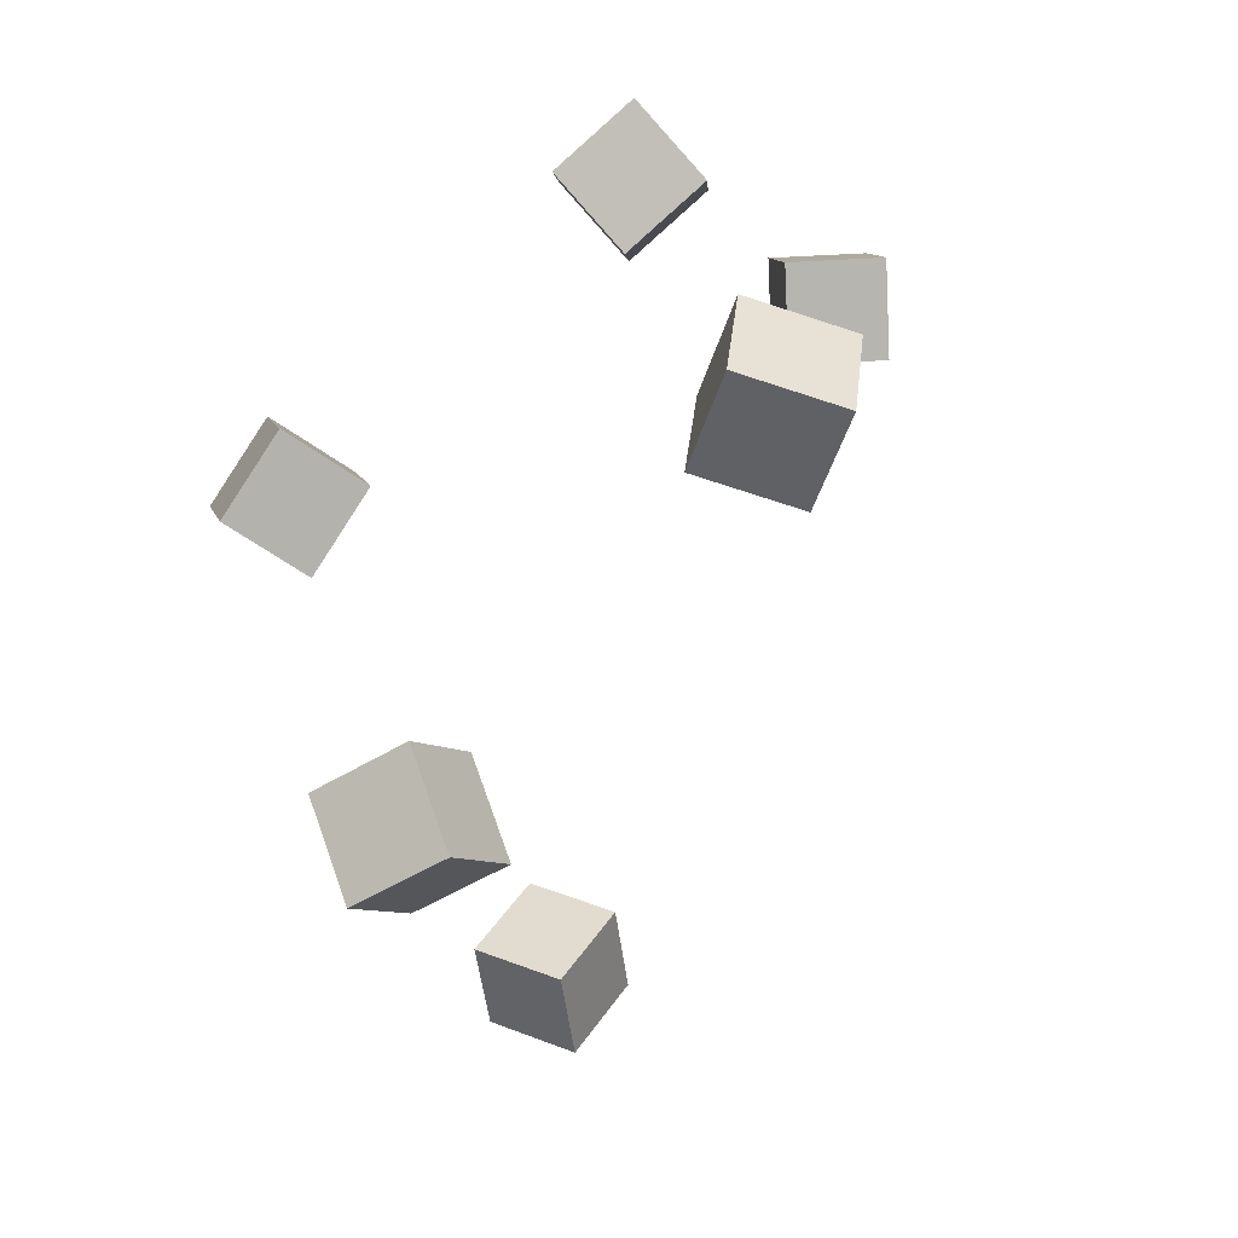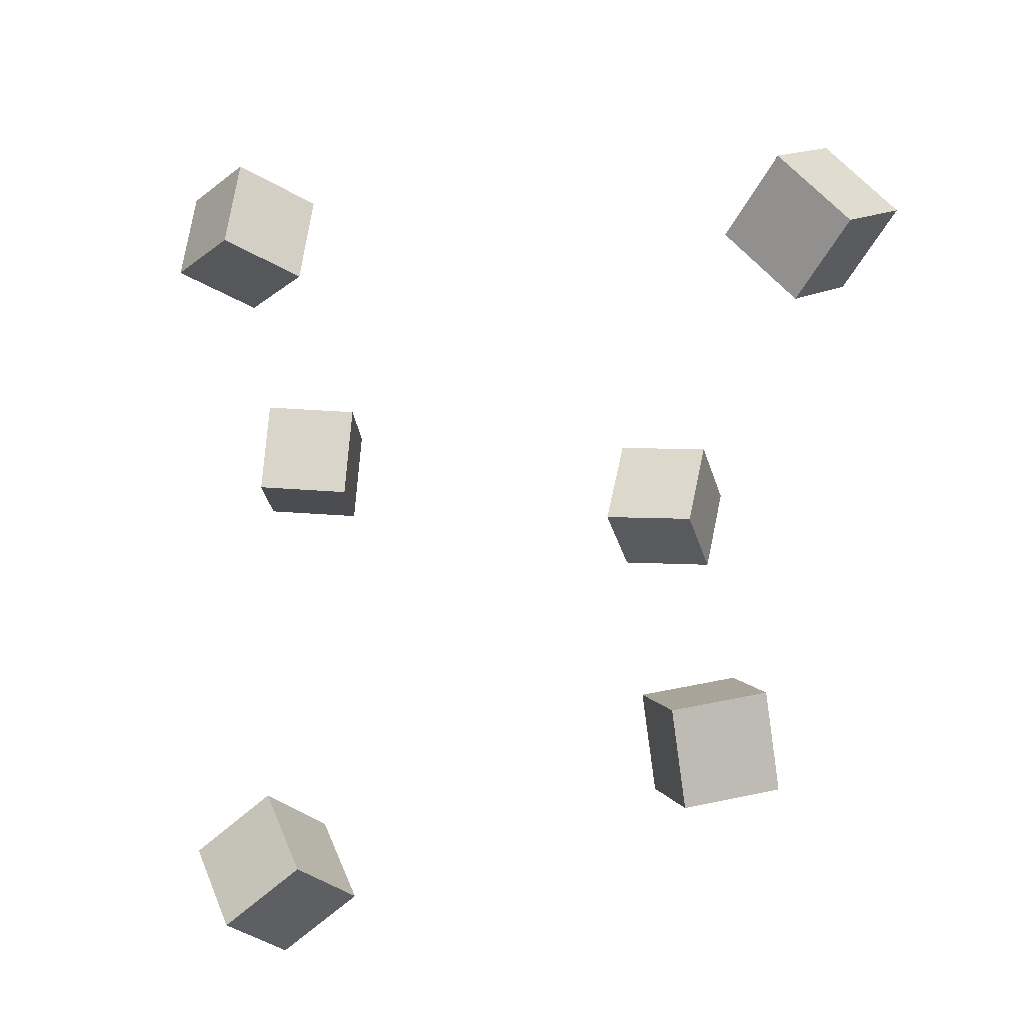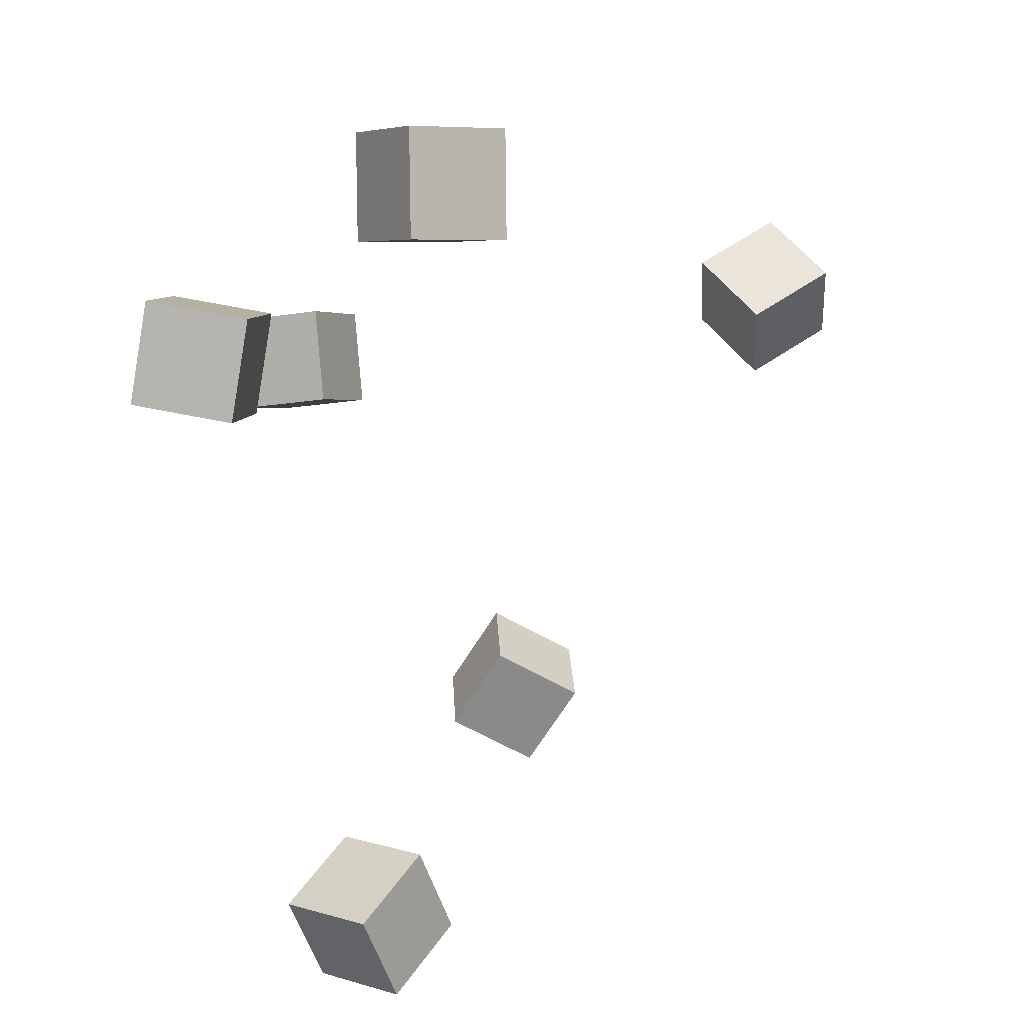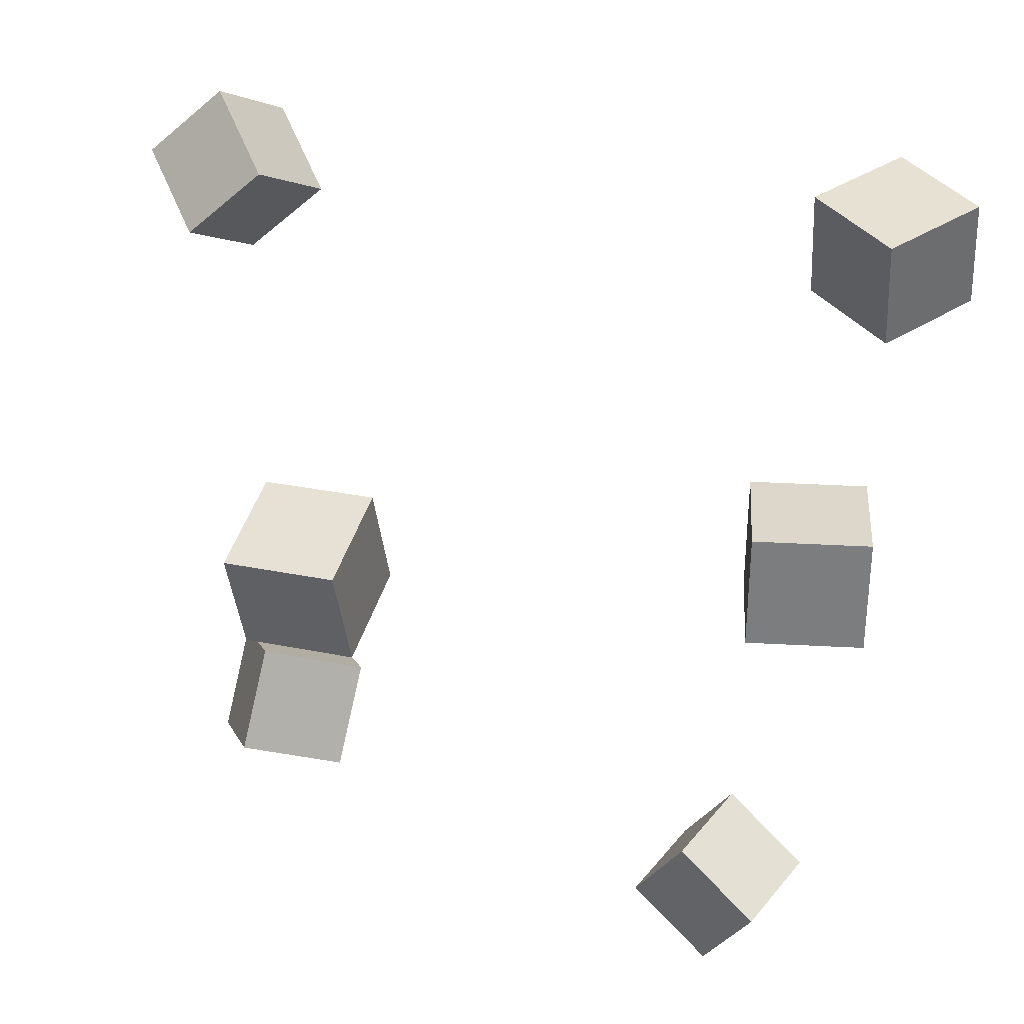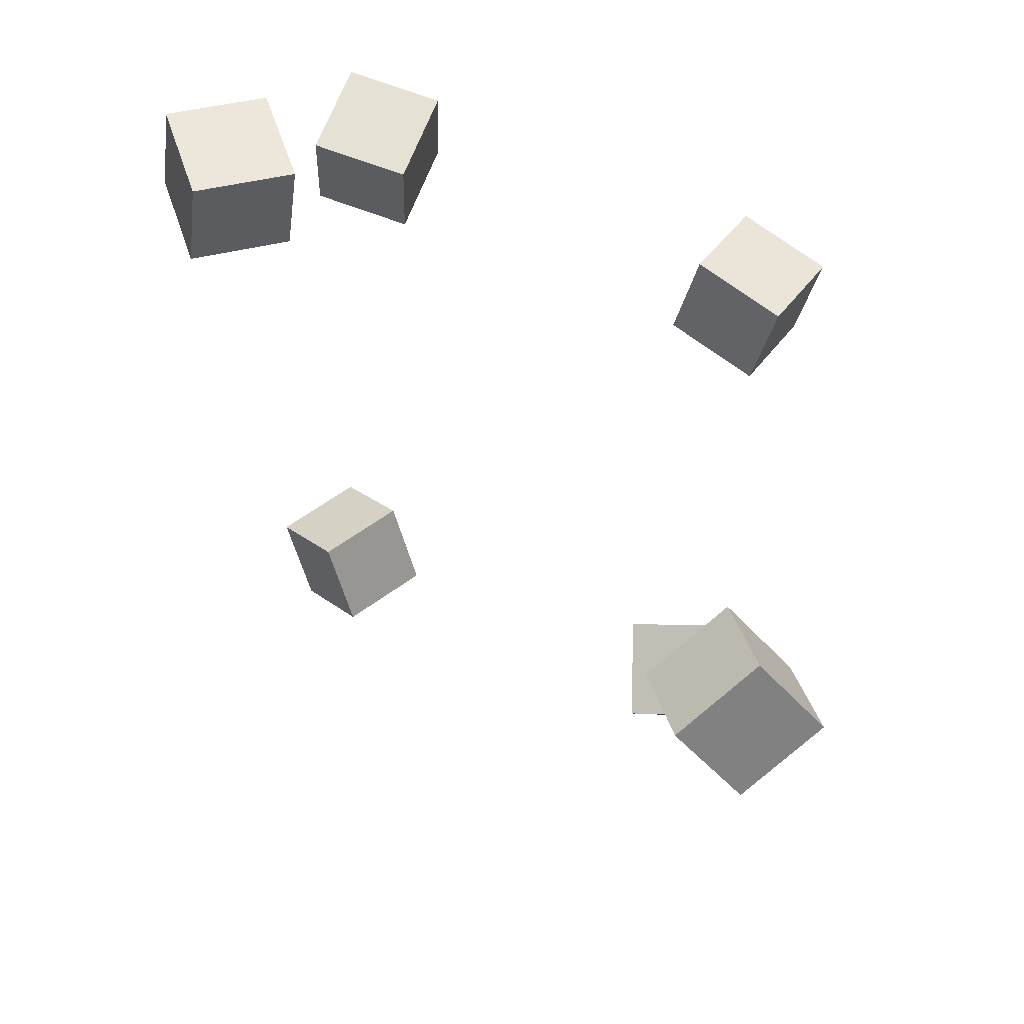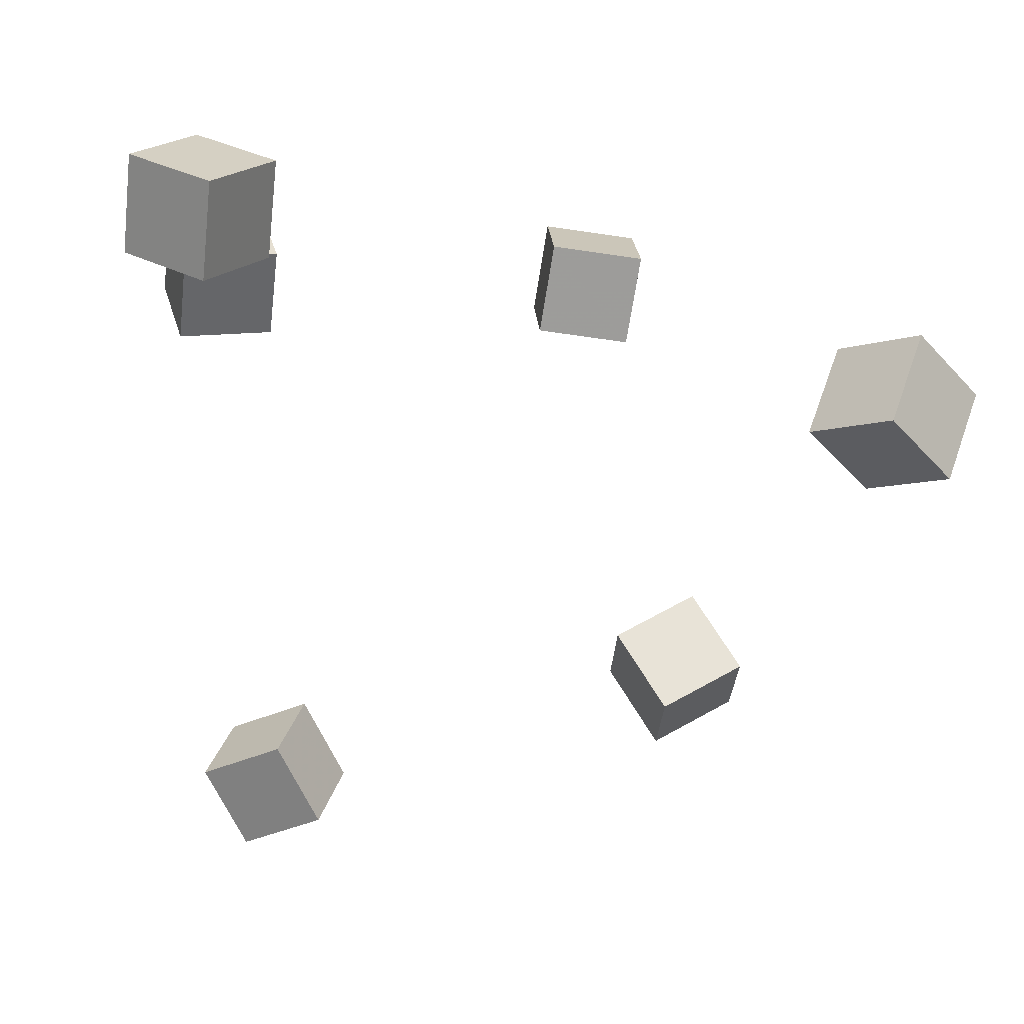
<metadata>
{"format":"obj","ext":"obj","renderer":"f3d","projection":"perspective","resolution":1024,"background":"white","views":[{"elev":-76.9,"azim":37.7,"up":"+Z"},{"elev":-25.6,"azim":178.6,"up":"+Z"},{"elev":12.6,"azim":93.7,"up":"+Z"},{"elev":-50.2,"azim":-4.9,"up":"+Y"},{"elev":55.5,"azim":-163.6,"up":"+Z"},{"elev":29.3,"azim":159.2,"up":"+Z"}]}
</metadata>
<code>
v 0.1004 -0.02449 -0.1854
v 0.1337 0.02453 -0.1834
v 0.07898 -0.007783 -0.2382
v 0.1122 0.04124 -0.2362
v 0.1446 -0.05337 -0.2125
v 0.1778 -0.004345 -0.2105
v 0.1232 -0.03666 -0.2653
v 0.1564 0.01236 -0.2632
f 1.0 7.0 5.0
f 1.0 3.0 7.0
f 1.0 4.0 3.0
f 1.0 2.0 4.0
f 3.0 8.0 7.0
f 3.0 4.0 8.0
f 5.0 7.0 8.0
f 5.0 8.0 6.0
f 1.0 5.0 6.0
f 1.0 6.0 2.0
f 2.0 6.0 8.0
f 2.0 8.0 4.0
v -0.245 0.2393 0.1156
v -0.205 0.2382 0.1604
v -0.2095 0.2761 0.08476
v -0.1695 0.275 0.1295
v -0.2179 0.1919 0.0902
v -0.1779 0.1908 0.135
v -0.1824 0.2287 0.05936
v -0.1424 0.2276 0.1041
f 9.0 15.0 13.0
f 9.0 11.0 15.0
f 9.0 12.0 11.0
f 9.0 10.0 12.0
f 11.0 16.0 15.0
f 11.0 12.0 16.0
f 13.0 15.0 16.0
f 13.0 16.0 14.0
f 9.0 13.0 14.0
f 9.0 14.0 10.0
f 10.0 14.0 16.0
f 10.0 16.0 12.0
v 0.1268 0.04471 0.1814
v 0.1192 0.04355 0.2409
v 0.1752 0.07935 0.1882
v 0.1676 0.07818 0.2477
v 0.1613 -0.004115 0.1848
v 0.1537 -0.005282 0.2443
v 0.2096 0.03052 0.1917
v 0.2021 0.02935 0.2511
f 17.0 23.0 21.0
f 17.0 19.0 23.0
f 17.0 20.0 19.0
f 17.0 18.0 20.0
f 19.0 24.0 23.0
f 19.0 20.0 24.0
f 21.0 23.0 24.0
f 21.0 24.0 22.0
f 17.0 21.0 22.0
f 17.0 22.0 18.0
f 18.0 22.0 24.0
f 18.0 24.0 20.0
v -0.1668 0.01779 -0.1623
v -0.1577 0.04976 -0.1117
v -0.1803 0.06857 -0.192
v -0.1712 0.1005 -0.1414
v -0.1087 0.02455 -0.177
v -0.0996 0.05653 -0.1264
v -0.1221 0.07534 -0.2067
v -0.113 0.1073 -0.1561
f 25.0 31.0 29.0
f 25.0 27.0 31.0
f 25.0 28.0 27.0
f 25.0 26.0 28.0
f 27.0 32.0 31.0
f 27.0 28.0 32.0
f 29.0 31.0 32.0
f 29.0 32.0 30.0
f 25.0 29.0 30.0
f 25.0 30.0 26.0
f 26.0 30.0 32.0
f 26.0 32.0 28.0
v 0.09287 -0.1327 0.0853
v 0.08849 -0.1231 0.1442
v 0.09748 -0.07398 0.07609
v 0.0931 -0.06439 0.135
v 0.1522 -0.1365 0.09033
v 0.1478 -0.127 0.1493
v 0.1568 -0.07784 0.08112
v 0.1524 -0.06825 0.1401
f 33.0 39.0 37.0
f 33.0 35.0 39.0
f 33.0 36.0 35.0
f 33.0 34.0 36.0
f 35.0 40.0 39.0
f 35.0 36.0 40.0
f 37.0 39.0 40.0
f 37.0 40.0 38.0
f 33.0 37.0 38.0
f 33.0 38.0 34.0
f 34.0 38.0 40.0
f 34.0 40.0 36.0
v -0.1608 -0.09726 0.03301
v -0.1731 -0.1033 0.09049
v -0.1434 -0.04168 0.04253
v -0.1557 -0.0477 0.1
v -0.1051 -0.1164 0.04287
v -0.1173 -0.1224 0.1004
v -0.08768 -0.06081 0.05239
v -0.09991 -0.06683 0.1099
f 41.0 47.0 45.0
f 41.0 43.0 47.0
f 41.0 44.0 43.0
f 41.0 42.0 44.0
f 43.0 48.0 47.0
f 43.0 44.0 48.0
f 45.0 47.0 48.0
f 45.0 48.0 46.0
f 41.0 45.0 46.0
f 41.0 46.0 42.0
f 42.0 46.0 48.0
f 42.0 48.0 44.0

</code>
